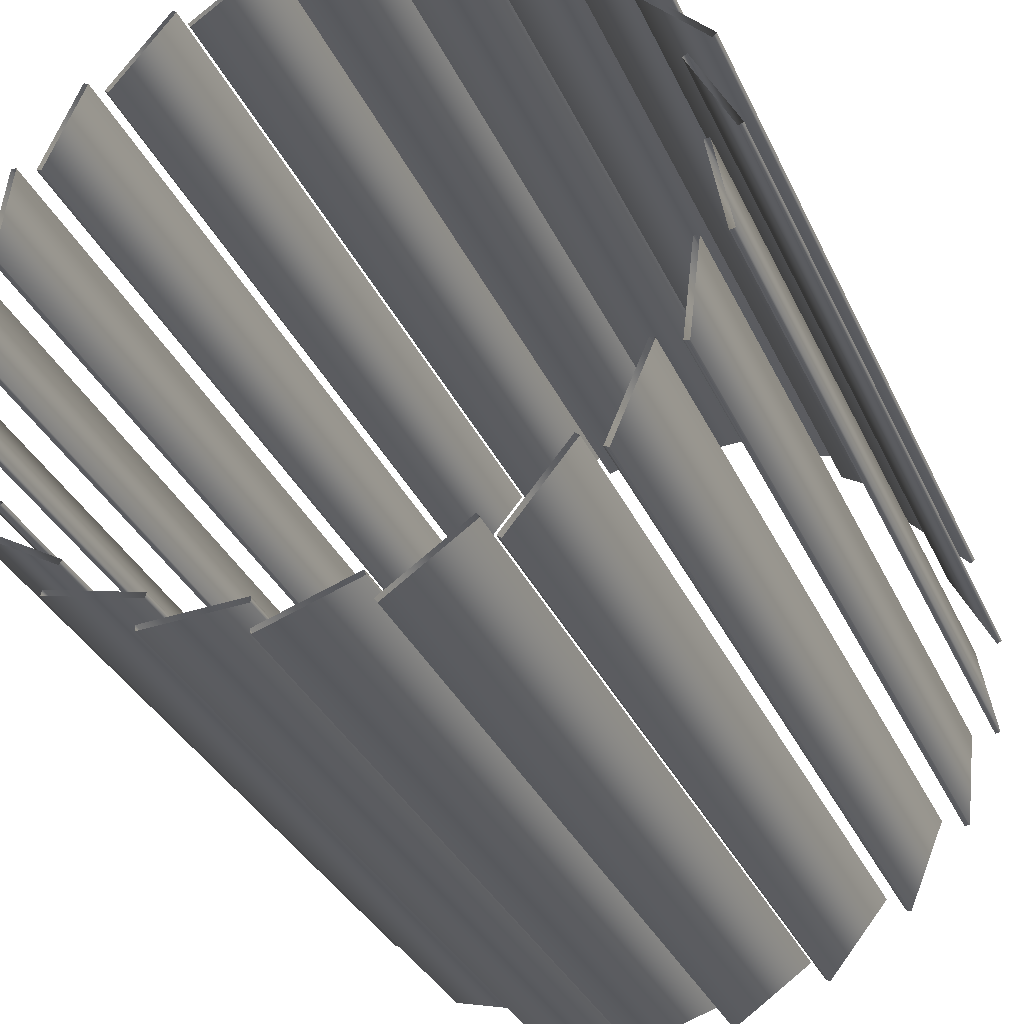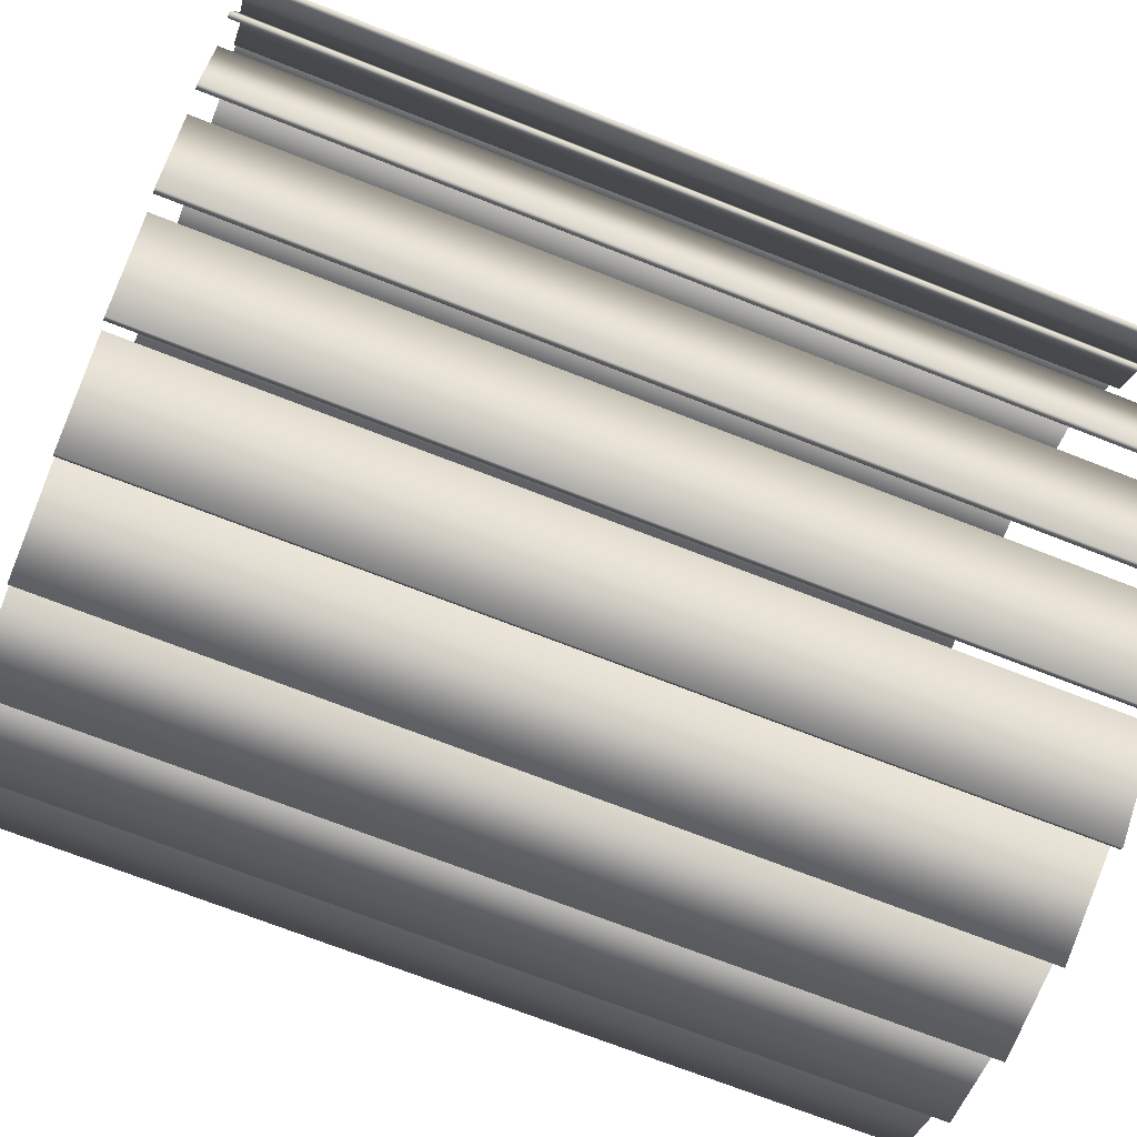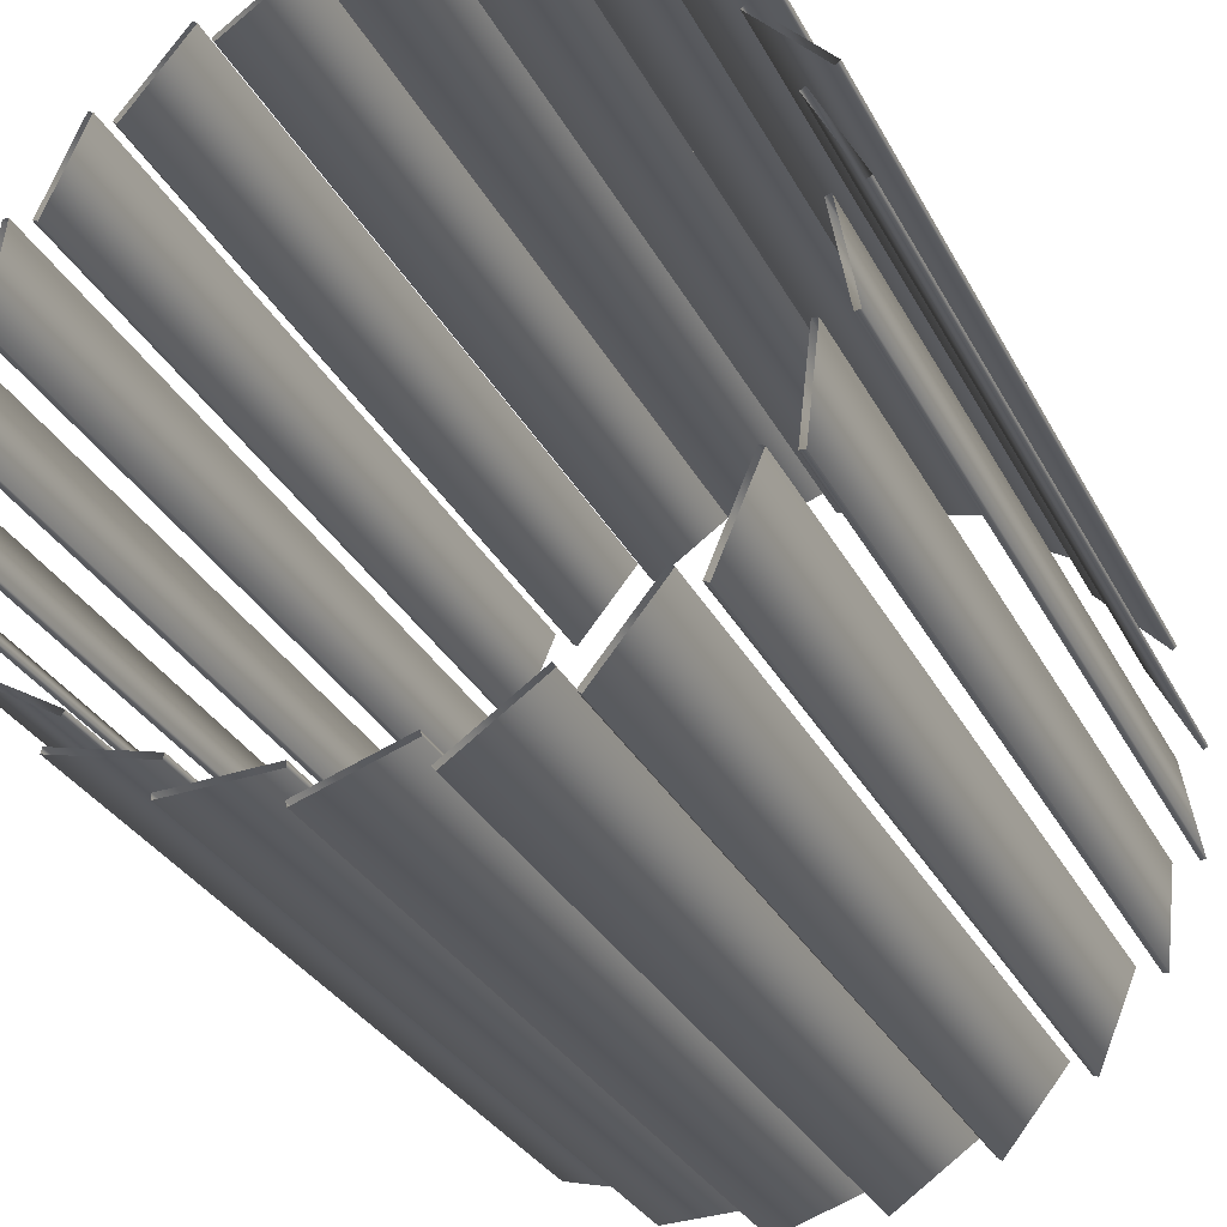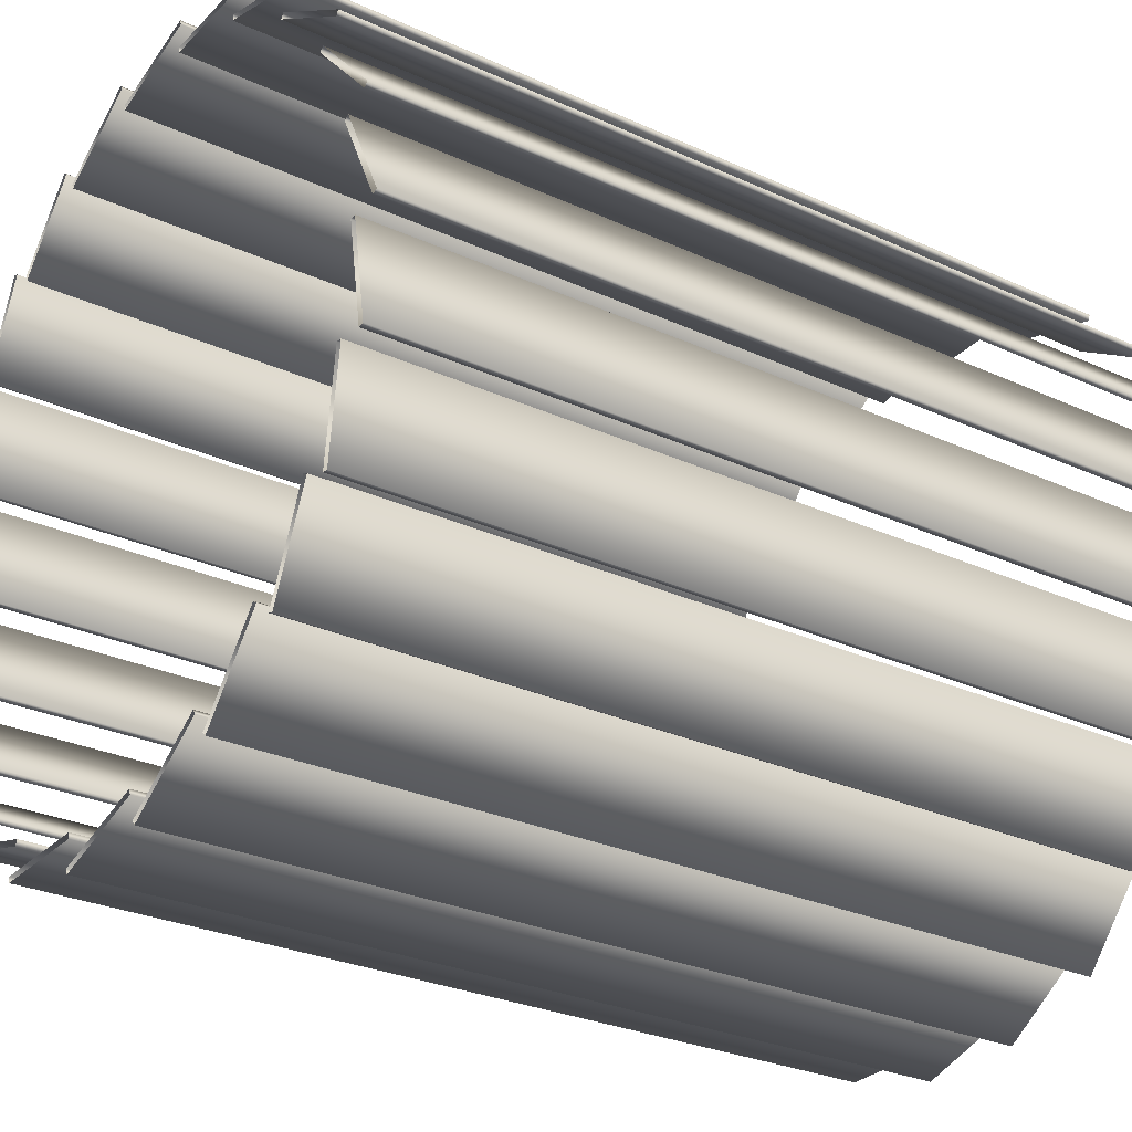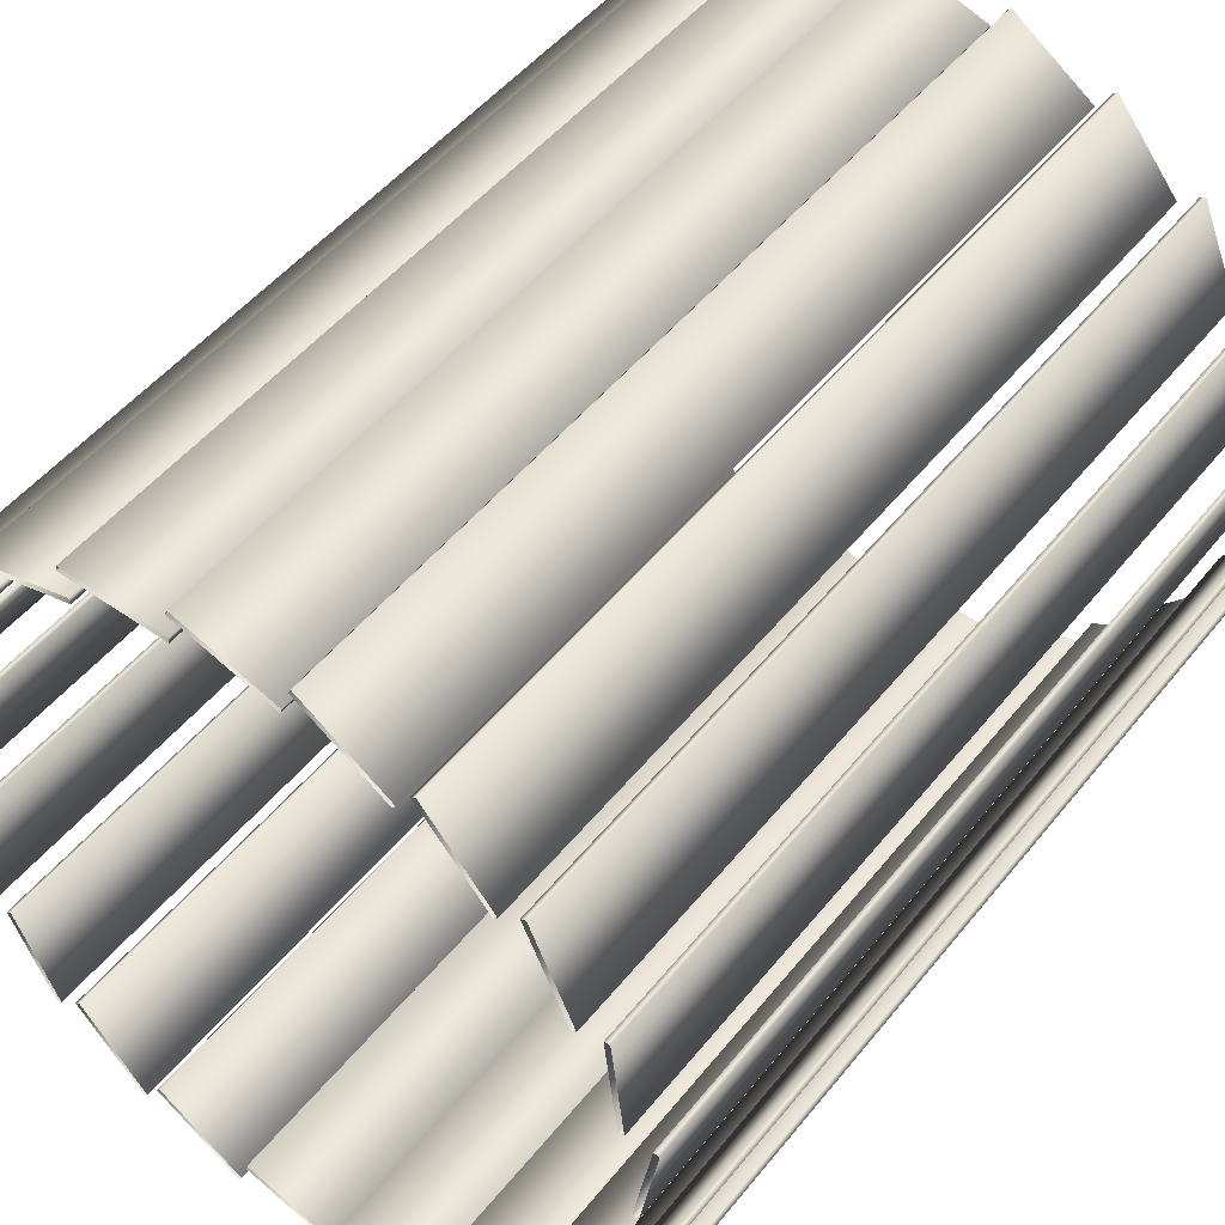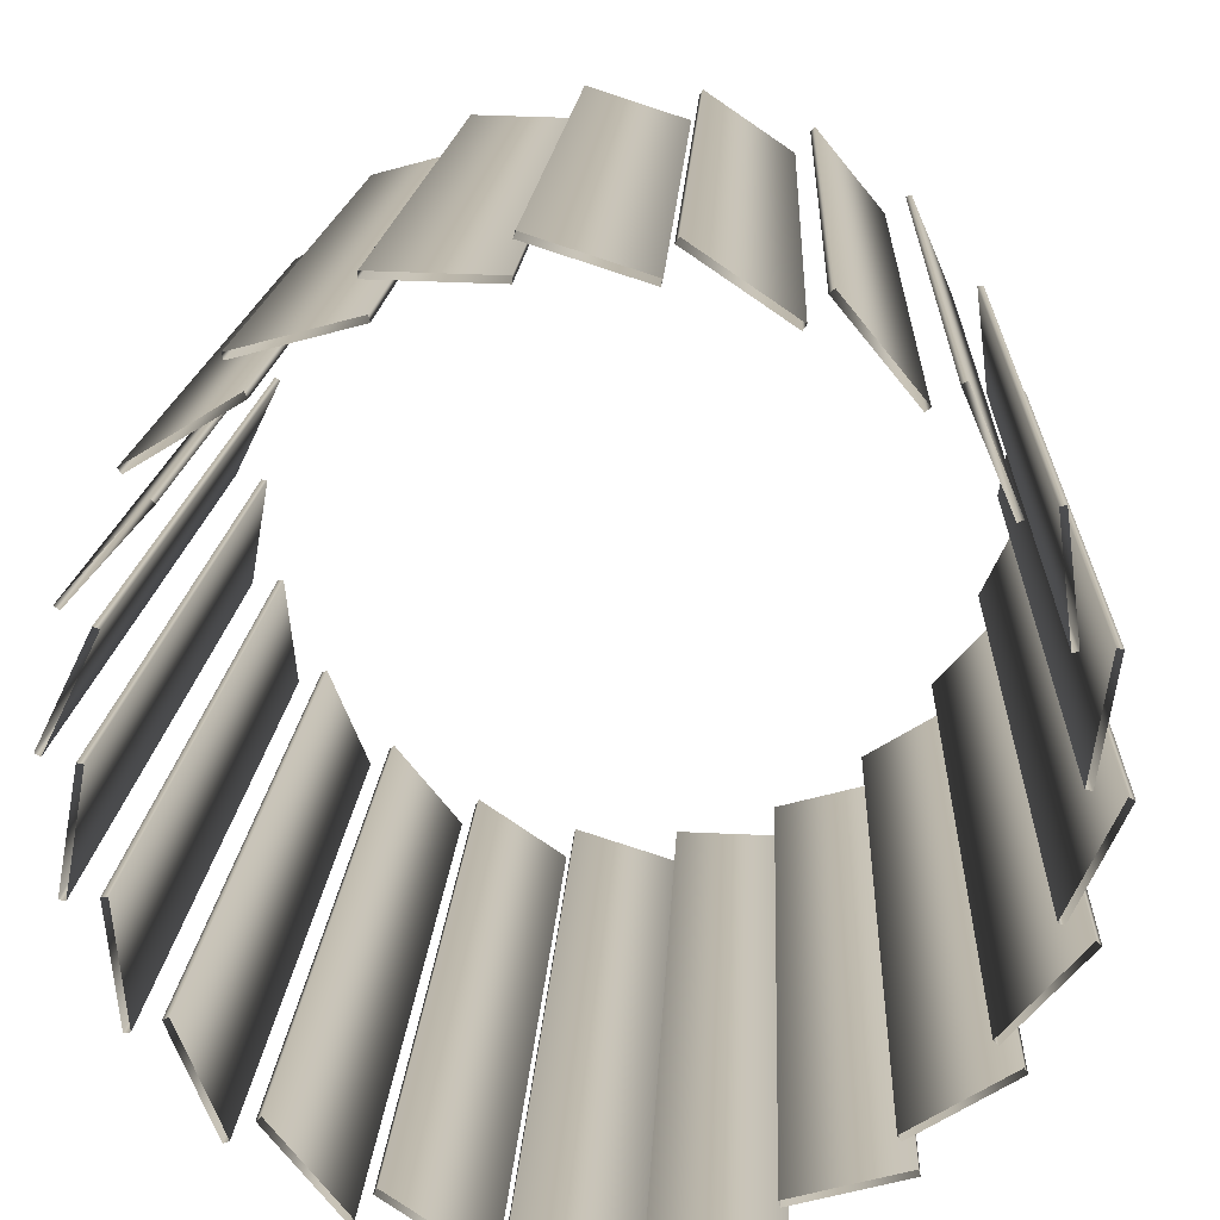
<metadata>
{"format":"obj","ext":"obj","renderer":"f3d","projection":"perspective","resolution":1024,"background":"white","views":[{"elev":-34.3,"azim":-157.8,"up":"+Z"},{"elev":-70.8,"azim":-111.5,"up":"+Z"},{"elev":-31.2,"azim":-156.3,"up":"+Z"},{"elev":-27.8,"azim":-125.1,"up":"+Z"},{"elev":49.6,"azim":37.1,"up":"+Z"},{"elev":15.4,"azim":2.6,"up":"+Z"}]}
</metadata>
<code>
v 1.316 3 -0.03962
v 1.316 0 -0.03962
v 1.298 3 -0.03085
v 1.298 0 -0.03085
v 1.274 3 0.3327
v 1.274 0 0.3327
v 1.254 3 0.3361
v 1.254 0 0.3361
v 1.251 3 -0.4088
v 1.251 0 -0.4088
v 1.237 3 -0.3953
v 1.237 0 -0.3953
v 1.214 3 -0.01707
v 1.214 0 -0.01707
v 1.195 3 -0.01372
v 1.195 0 -0.01372
v 1.17 3 0.3258
v 1.17 0 0.3258
v 1.16 3 -0.3585
v 1.16 0 -0.3585
v 1.15 3 0.3234
v 1.15 0 0.3234
v 1.142 3 -0.3497
v 1.142 0 -0.3497
v 1.128 3 0.6781
v 1.128 0 0.6781
v 1.109 3 0.6758
v 1.109 0 0.6758
v 1.086 3 -0.7448
v 1.086 0 -0.7448
v 1.075 3 -0.7277
v 1.075 0 -0.7277
v 1.031 3 0.6422
v 1.031 0 0.6422
v 1.012 3 0.6343
v 1.012 0 0.6343
v 1.012 3 -0.6709
v 1.012 0 -0.6709
v 0.9976 3 -0.6574
v 0.9976 0 -0.6574
v 0.8917 3 0.9686
v 0.8917 0 0.9686
v 0.8733 3 0.9607
v 0.8733 0 0.9607
v 0.8318 3 -1.02
v 0.8318 0 -1.02
v 0.8267 3 -1.001
v 0.8267 0 -1.001
v 0.8082 3 0.9066
v 0.8082 0 0.9066
v 0.7927 3 0.8939
v 0.7927 0 0.8939
v 0.7824 3 -0.9289
v 0.7824 0 -0.9289
v 0.772 3 -0.9119
v 0.772 0 -0.9119
v 0.5827 3 1.181
v 0.5827 0 1.181
v 0.5673 3 1.168
v 0.5673 0 1.168
v 0.52 3 1.098
v 0.52 0 1.098
v 0.5111 3 -1.193
v 0.5111 0 -1.193
v 0.5106 3 -1.213
v 0.5106 0 -1.213
v 0.5088 3 1.081
v 0.5088 0 1.081
v 0.489 3 -1.112
v 0.489 0 -1.112
v 0.4838 3 -1.092
v 0.4838 0 -1.092
v 0.2265 3 1.297
v 0.2265 0 1.297
v 0.2153 3 1.28
v 0.2153 0 1.28
v 0.1897 3 1.2
v 0.1897 0 1.2
v 0.1836 3 1.181
v 0.1836 0 1.181
v 0.1564 3 -1.184
v 0.1564 0 -1.184
v 0.1559 3 -1.204
v 0.1559 0 -1.204
v 0.1542 3 -1.289
v 0.1542 0 -1.289
v 0.1481 3 -1.308
v 0.1481 0 -1.308
v -0.1481 3 1.308
v -0.1481 0 1.308
v -0.1542 3 1.289
v -0.1542 0 1.289
v -0.1559 3 1.204
v -0.1559 0 1.204
v -0.1564 3 1.184
v -0.1564 0 1.184
v -0.1836 3 -1.181
v -0.1836 0 -1.181
v -0.1897 3 -1.2
v -0.1897 0 -1.2
v -0.2153 3 -1.28
v -0.2153 0 -1.28
v -0.2265 3 -1.297
v -0.2265 0 -1.297
v -0.4838 3 1.092
v -0.4838 0 1.092
v -0.489 3 1.112
v -0.489 0 1.112
v -0.5088 3 -1.081
v -0.5088 0 -1.081
v -0.5106 3 1.213
v -0.5106 0 1.213
v -0.5111 3 1.193
v -0.5111 0 1.193
v -0.52 3 -1.098
v -0.52 0 -1.098
v -0.5673 3 -1.168
v -0.5673 0 -1.168
v -0.5827 3 -1.181
v -0.5827 0 -1.181
v -0.772 3 0.9119
v -0.772 0 0.9119
v -0.7824 3 0.9289
v -0.7824 0 0.9289
v -0.7927 3 -0.8939
v -0.7927 0 -0.8939
v -0.8082 3 -0.9066
v -0.8082 0 -0.9066
v -0.8267 3 1.001
v -0.8267 0 1.001
v -0.8318 3 1.02
v -0.8318 0 1.02
v -0.8733 3 -0.9607
v -0.8733 0 -0.9607
v -0.8917 3 -0.9686
v -0.8917 0 -0.9686
v -0.9976 3 0.6574
v -0.9976 0 0.6574
v -1.012 3 0.6709
v -1.012 0 0.6709
v -1.012 3 -0.6343
v -1.012 0 -0.6343
v -1.031 3 -0.6422
v -1.031 0 -0.6422
v -1.075 3 0.7277
v -1.075 0 0.7277
v -1.086 3 0.7448
v -1.086 0 0.7448
v -1.109 3 -0.6758
v -1.109 0 -0.6758
v -1.128 3 -0.6781
v -1.128 0 -0.6781
v -1.142 3 0.3497
v -1.142 0 0.3497
v -1.15 3 -0.3234
v -1.15 0 -0.3234
v -1.16 3 0.3585
v -1.16 0 0.3585
v -1.17 3 -0.3258
v -1.17 0 -0.3258
v -1.195 3 0.01372
v -1.195 0 0.01372
v -1.214 3 0.01707
v -1.214 0 0.01707
v -1.237 3 0.3953
v -1.237 0 0.3953
v -1.251 3 0.4088
v -1.251 0 0.4088
v -1.254 3 -0.3361
v -1.254 0 -0.3361
v -1.274 3 -0.3327
v -1.274 0 -0.3327
v -1.298 3 0.03085
v -1.298 0 0.03085
v -1.316 3 0.03962
v -1.316 0 0.03962
f 2 1 3 4
f 4 3 23 24
f 24 23 19 20
f 20 19 1 2
f 10 9 11 12
f 12 11 39 40
f 40 39 37 38
f 38 37 9 10
f 30 29 31 32
f 32 31 55 56
f 56 55 53 54
f 54 53 29 30
f 46 45 47 48
f 48 47 71 72
f 72 71 69 70
f 70 69 45 46
f 66 65 63 64
f 64 63 81 82
f 82 81 83 84
f 84 83 65 66
f 88 87 85 86
f 86 85 97 98
f 98 97 99 100
f 100 99 87 88
f 104 103 101 102
f 102 101 109 110
f 110 109 115 116
f 116 115 103 104
f 120 119 117 118
f 118 117 125 126
f 126 125 127 128
f 128 127 119 120
f 136 135 133 134
f 134 133 141 142
f 142 141 143 144
f 144 143 135 136
f 152 151 149 150
f 150 149 155 156
f 156 155 159 160
f 160 159 151 152
f 172 171 169 170
f 170 169 161 162
f 162 161 163 164
f 164 163 171 172
f 176 175 173 174
f 174 173 153 154
f 154 153 157 158
f 158 157 175 176
f 168 167 165 166
f 166 165 137 138
f 138 137 139 140
f 140 139 167 168
f 148 147 145 146
f 146 145 121 122
f 122 121 123 124
f 124 123 147 148
f 132 131 129 130
f 130 129 105 106
f 106 105 107 108
f 108 107 131 132
f 112 111 113 114
f 114 113 95 96
f 96 95 93 94
f 94 93 111 112
f 90 89 91 92
f 92 91 79 80
f 80 79 77 78
f 78 77 89 90
f 74 73 75 76
f 76 75 67 68
f 68 67 61 62
f 62 61 73 74
f 58 57 59 60
f 60 59 51 52
f 52 51 49 50
f 50 49 57 58
f 42 41 43 44
f 44 43 35 36
f 36 35 33 34
f 34 33 41 42
f 26 25 27 28
f 28 27 21 22
f 22 21 17 18
f 18 17 25 26
f 6 5 7 8
f 8 7 15 16
f 16 15 13 14
f 14 13 5 6

</code>
